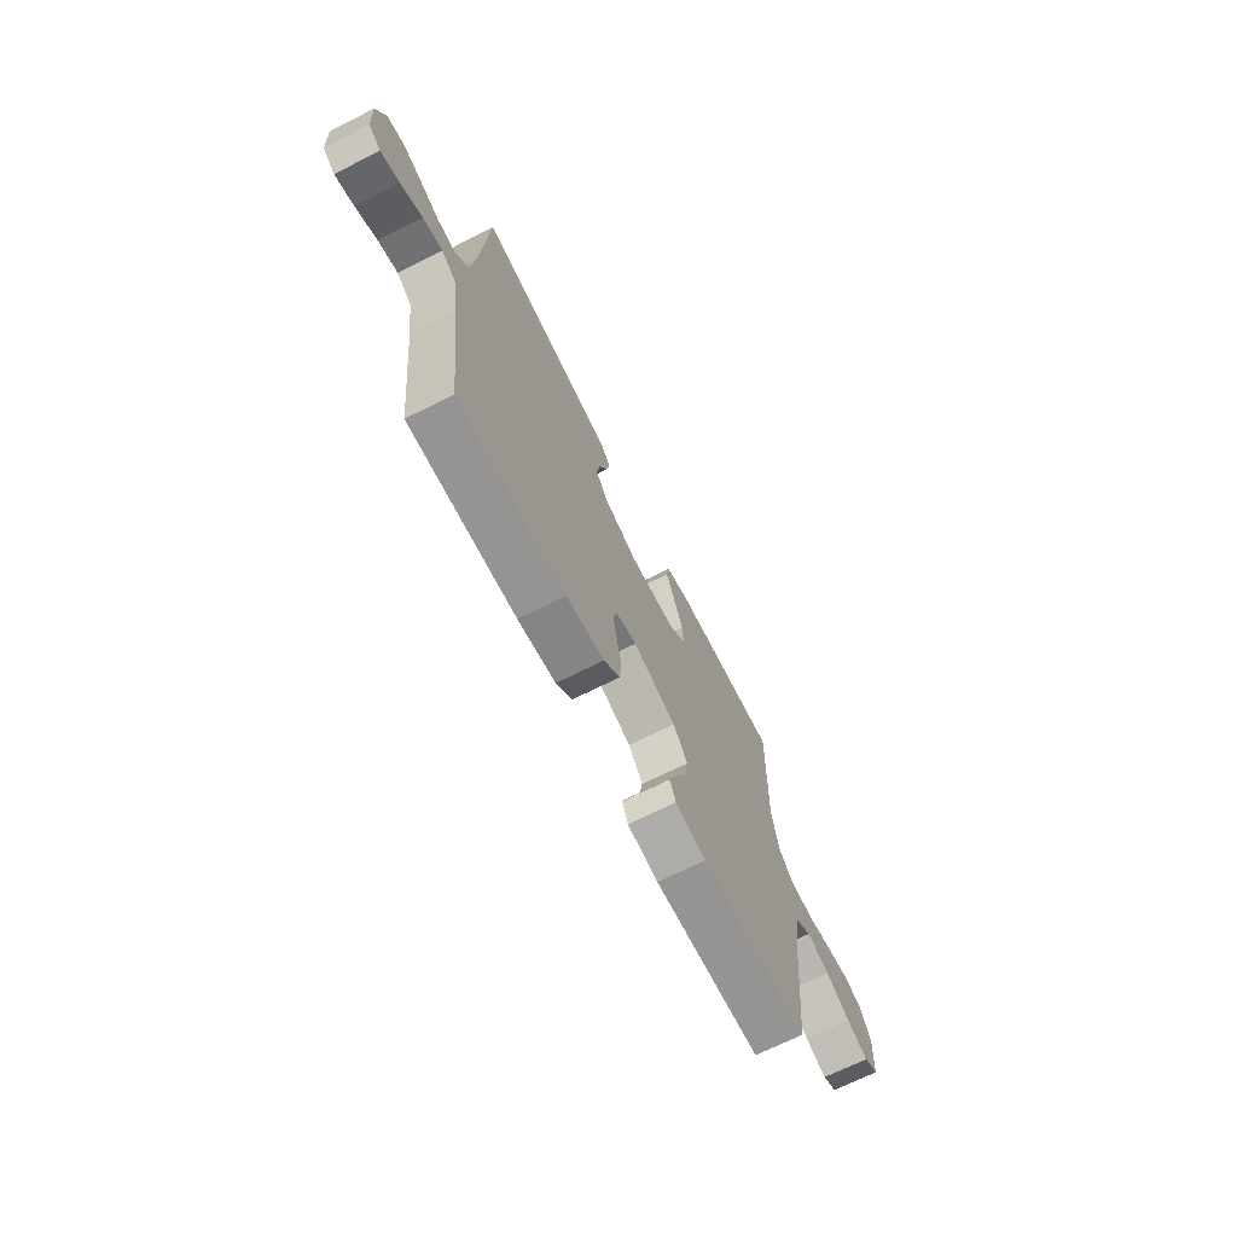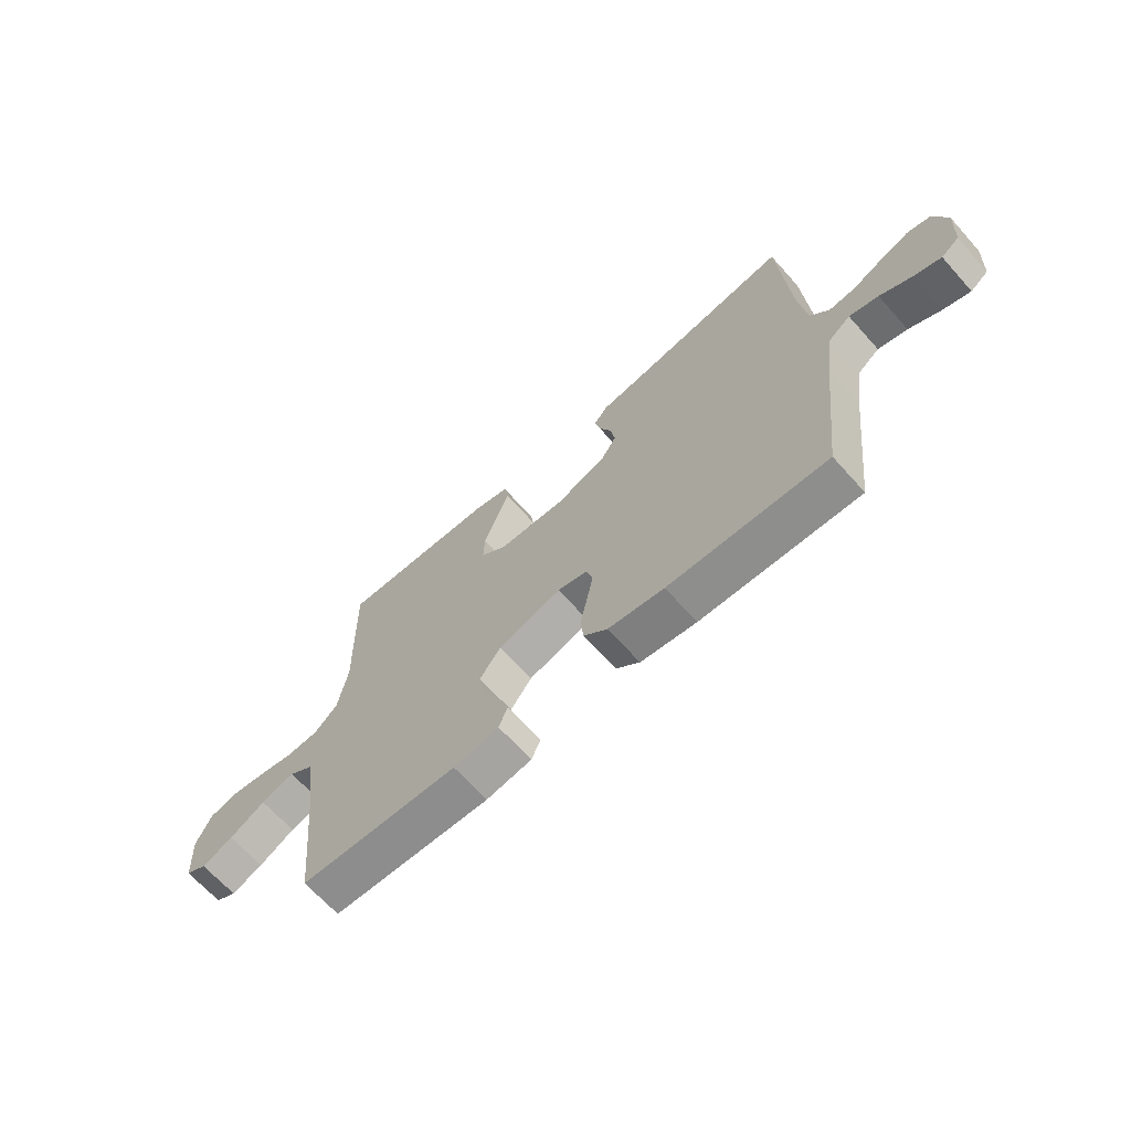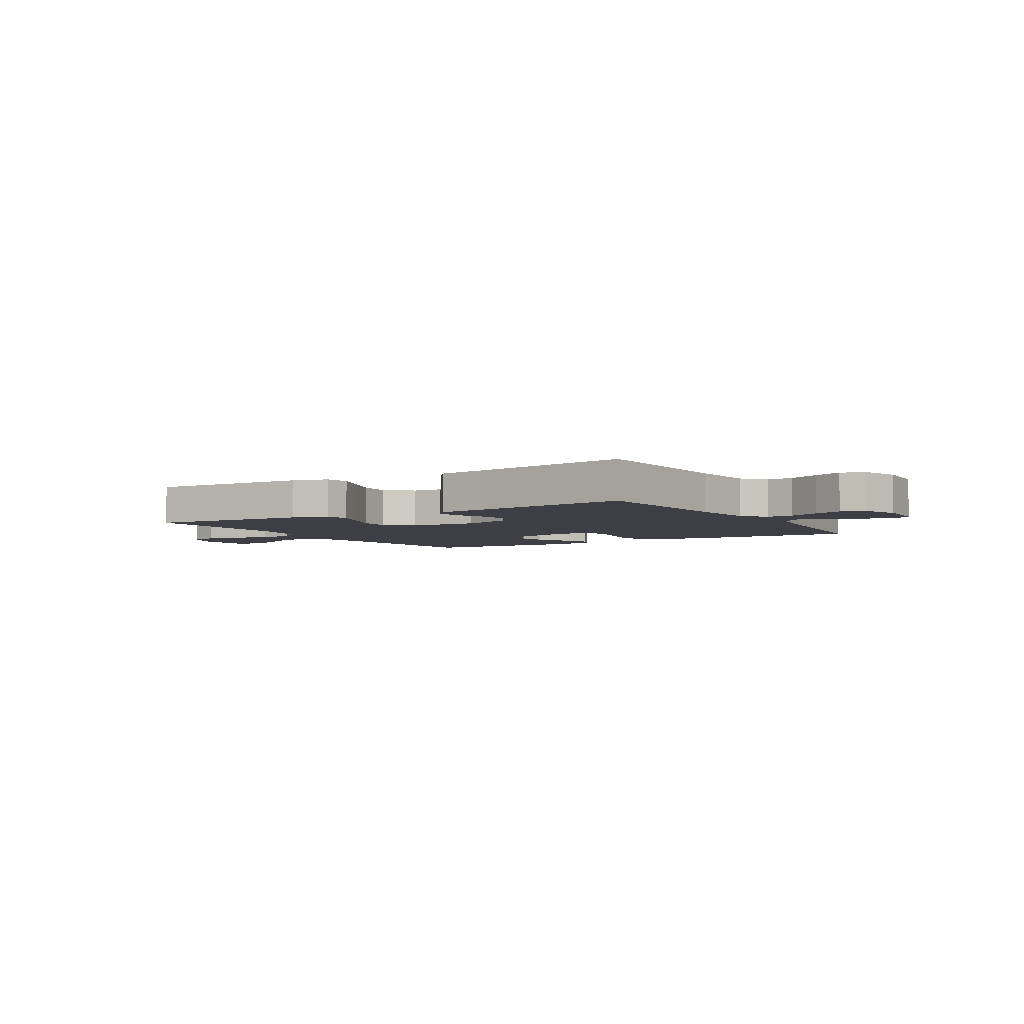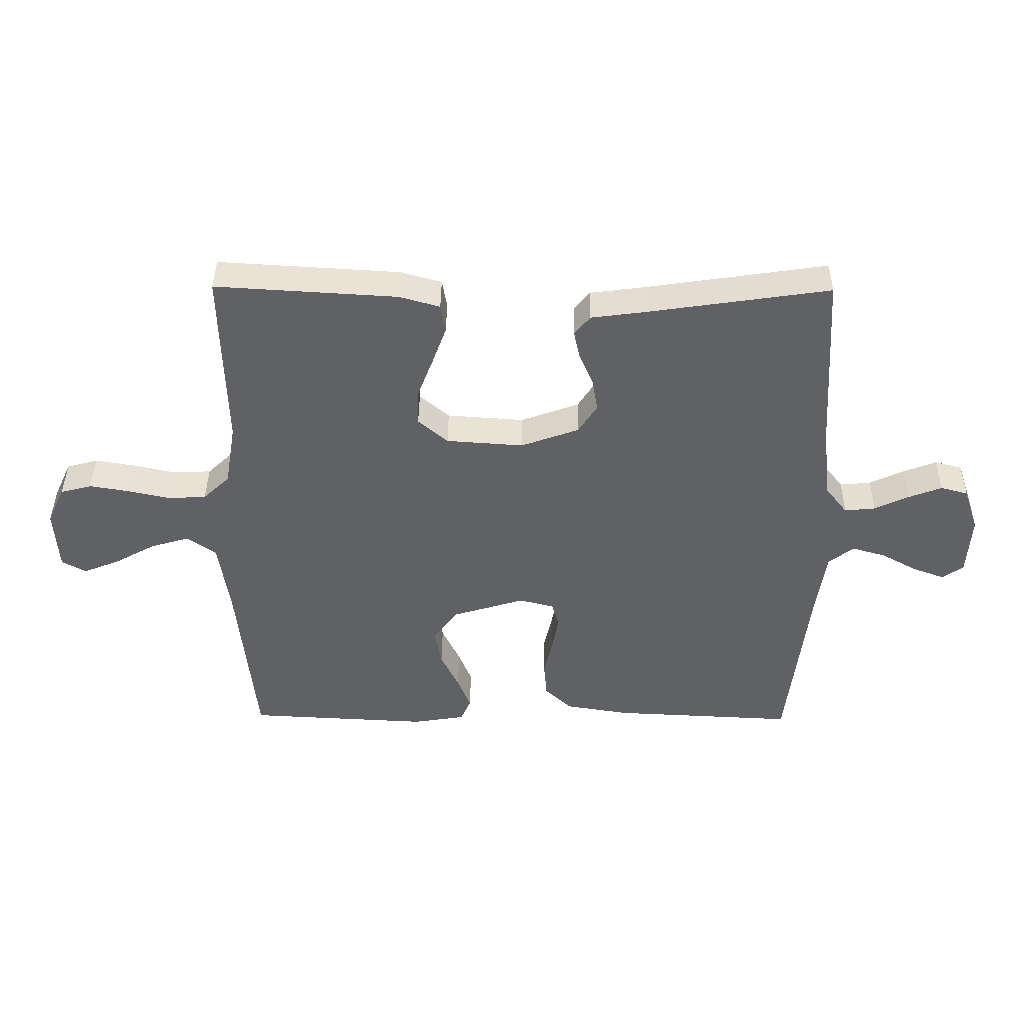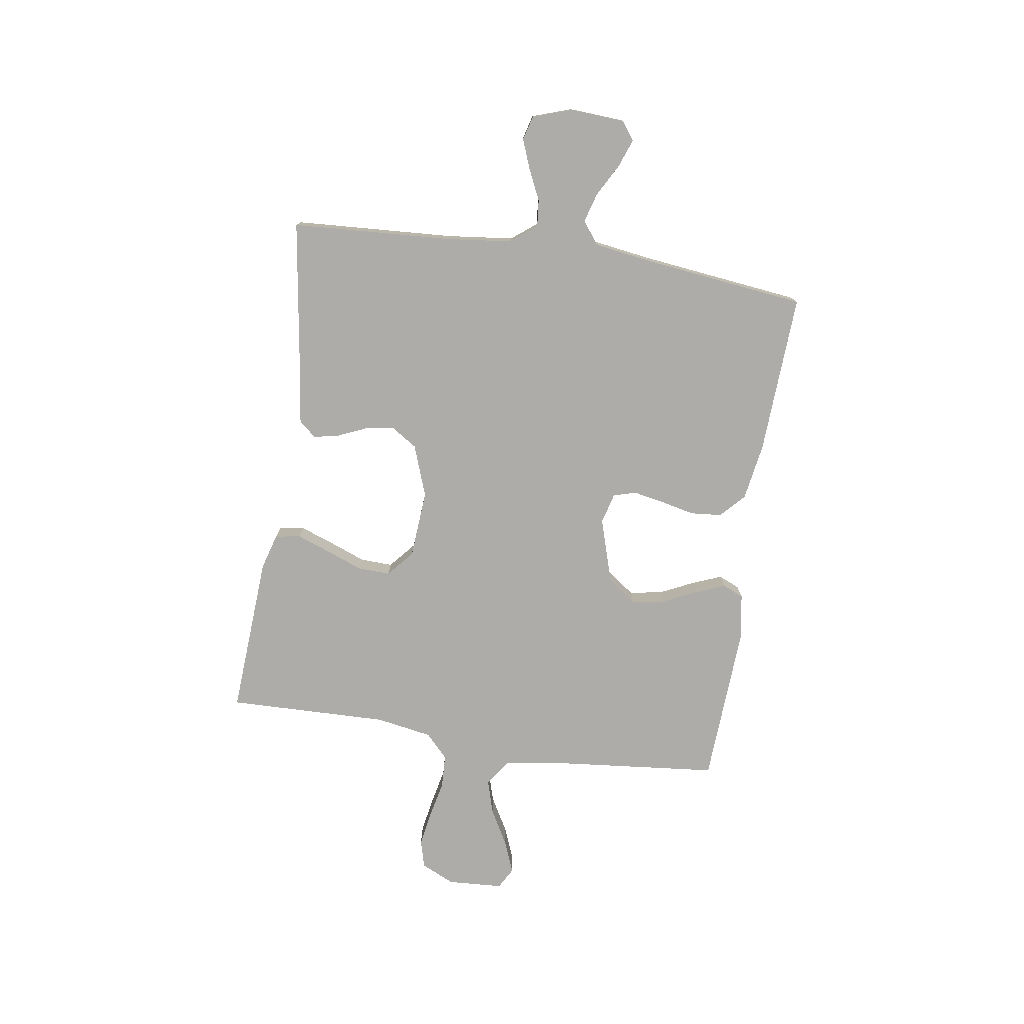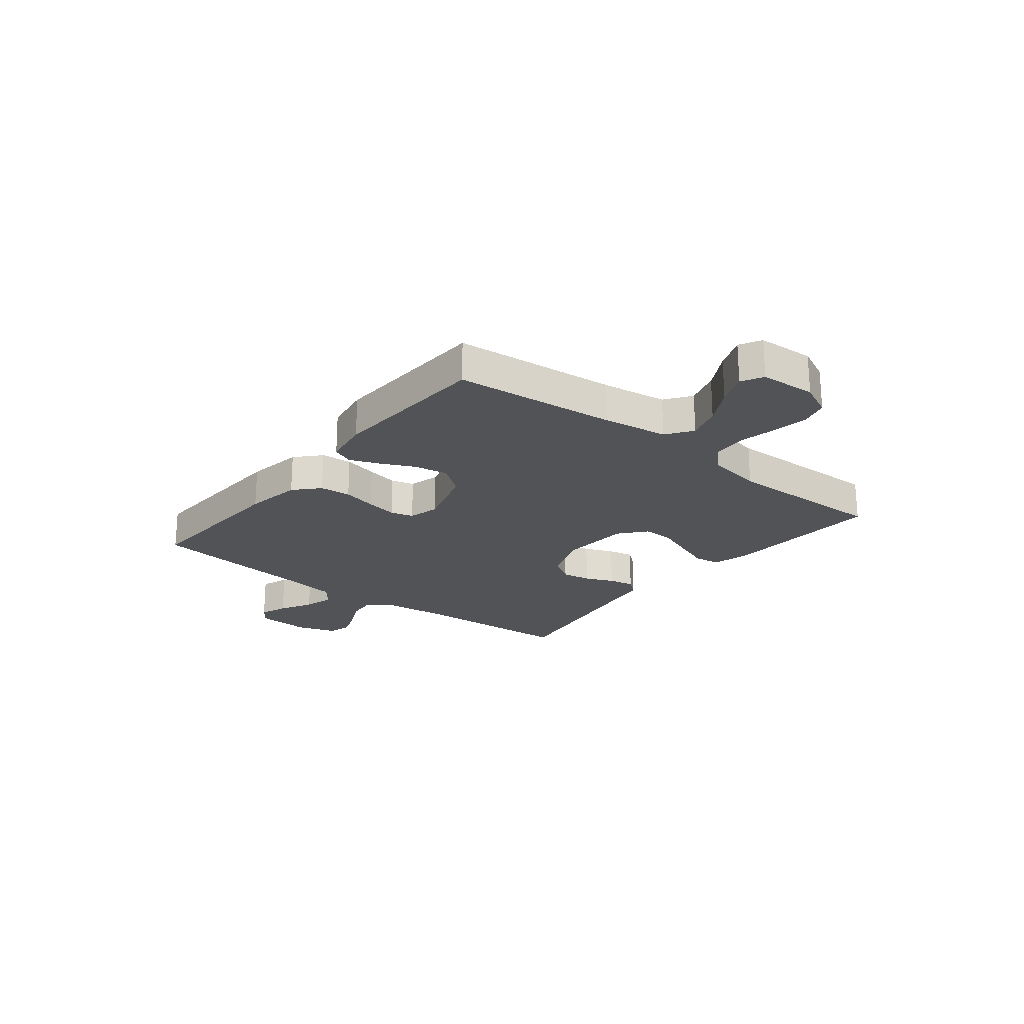
<metadata>
{"format":"obj","ext":"obj","renderer":"f3d","projection":"perspective","resolution":1024,"background":"white","views":[{"elev":-69.5,"azim":116.7,"up":"+Z"},{"elev":-66.8,"azim":41.9,"up":"+Z"},{"elev":-4.4,"azim":31.4,"up":"+Y"},{"elev":41.0,"azim":0.6,"up":"+Z"},{"elev":-76.6,"azim":81.3,"up":"+Y"},{"elev":-22.1,"azim":-128.5,"up":"+Y"}]}
</metadata>
<code>
v -0.5 0.07 -0.5
v -0.53 0.07 -0.2
v -0.548 0.07 -0.079
v -0.596 0.07 -0.045
v -0.66 0.07 -0.064
v -0.728 0.07 -0.102
v -0.788 0.07 -0.126
v -0.828 0.07 -0.104
v -0.834 0.07 0
v -0.805 0.07 0.062
v -0.753 0.07 0.076
v -0.687 0.07 0.065
v -0.618 0.07 0.05
v -0.555 0.07 0.053
v -0.511 0.07 0.095
v -0.493 0.07 0.2
v -0.5 0.07 0.5
v -0.2 0.07 0.482
v -0.133 0.07 0.463
v -0.125 0.07 0.416
v -0.148 0.07 0.353
v -0.174 0.07 0.285
v -0.176 0.07 0.225
v -0.127 0.07 0.183
v 0 0.07 0.174
v 0.096 0.07 0.209
v 0.127 0.07 0.257
v 0.118 0.07 0.311
v 0.095 0.07 0.364
v 0.085 0.07 0.411
v 0.111 0.07 0.443
v 0.2 0.07 0.455
v 0.5 0.07 0.5
v 0.518 0.07 0.2
v 0.532 0.07 0.078
v 0.568 0.07 0.032
v 0.619 0.07 0.037
v 0.676 0.07 0.064
v 0.73 0.07 0.085
v 0.775 0.07 0.073
v 0.8 0.07 0
v 0.794 0.07 -0.101
v 0.76 0.07 -0.126
v 0.708 0.07 -0.107
v 0.648 0.07 -0.074
v 0.593 0.07 -0.058
v 0.551 0.07 -0.09
v 0.535 0.07 -0.2
v 0.5 0.07 -0.5
v 0.2 0.07 -0.486
v 0.094 0.07 -0.469
v 0.049 0.07 -0.427
v 0.044 0.07 -0.369
v 0.058 0.07 -0.306
v 0.069 0.07 -0.248
v 0.057 0.07 -0.206
v 0 0.07 -0.191
v -0.12 0.07 -0.228
v -0.16 0.07 -0.282
v -0.149 0.07 -0.344
v -0.119 0.07 -0.407
v -0.097 0.07 -0.462
v -0.114 0.07 -0.501
v -0.2 0.07 -0.515
v -0.5 0 -0.5
v -0.53 0 -0.2
v -0.548 0 -0.079
v -0.596 0 -0.045
v -0.66 0 -0.064
v -0.728 0 -0.102
v -0.788 0 -0.126
v -0.828 0 -0.104
v -0.834 0 0
v -0.805 0 0.062
v -0.753 0 0.076
v -0.687 0 0.065
v -0.618 0 0.05
v -0.555 0 0.053
v -0.511 0 0.095
v -0.493 0 0.2
v -0.5 0 0.5
v -0.2 0 0.482
v -0.133 0 0.463
v -0.125 0 0.416
v -0.148 0 0.353
v -0.174 0 0.285
v -0.176 0 0.225
v -0.127 0 0.183
v 0 0 0.174
v 0.096 0 0.209
v 0.127 0 0.257
v 0.118 0 0.311
v 0.095 0 0.364
v 0.085 0 0.411
v 0.111 0 0.443
v 0.2 0 0.455
v 0.5 0 0.5
v 0.518 0 0.2
v 0.532 0 0.078
v 0.568 0 0.032
v 0.619 0 0.037
v 0.676 0 0.064
v 0.73 0 0.085
v 0.775 0 0.073
v 0.8 0 0
v 0.794 0 -0.101
v 0.76 0 -0.126
v 0.708 0 -0.107
v 0.648 0 -0.074
v 0.593 0 -0.058
v 0.551 0 -0.09
v 0.535 0 -0.2
v 0.5 0 -0.5
v 0.2 0 -0.486
v 0.094 0 -0.469
v 0.049 0 -0.427
v 0.044 0 -0.369
v 0.058 0 -0.306
v 0.069 0 -0.248
v 0.057 0 -0.206
v 0 0 -0.191
v -0.12 0 -0.228
v -0.16 0 -0.282
v -0.149 0 -0.344
v -0.119 0 -0.407
v -0.097 0 -0.462
v -0.114 0 -0.501
v -0.2 0 -0.515
f 63 64 1 2
f 60 61 62 63
f 60 63 2 3
f 59 60 3 4
f 58 59 4
f 57 58 4
f 51 52 53 54
f 51 54 55
f 48 49 50 51
f 47 48 51 55
f 46 47 55 56
f 42 43 44 45
f 42 45 46
f 41 42 46
f 37 38 39 40
f 37 40 41 46
f 32 33 34
f 32 34 35
f 31 32 35 36
f 28 29 30 31
f 27 28 31 36
f 19 20 21 22
f 17 18 19 22
f 16 17 22 23
f 15 16 23 24
f 10 11 12 13
f 8 9 10 13
f 8 13 14
f 5 6 7 8
f 4 5 8 14
f 57 4 14 15
f 36 37 46 56
f 26 27 36 56
f 25 26 56 57
f 15 24 25 57
f 66 65 128 127
f 127 126 125 124
f 67 66 127 124
f 68 67 124 123
f 68 123 122
f 68 122 121
f 118 117 116 115
f 119 118 115
f 115 114 113 112
f 119 115 112 111
f 120 119 111 110
f 109 108 107 106
f 110 109 106
f 110 106 105
f 104 103 102 101
f 110 105 104 101
f 98 97 96
f 99 98 96
f 100 99 96 95
f 95 94 93 92
f 100 95 92 91
f 86 85 84 83
f 86 83 82 81
f 87 86 81 80
f 88 87 80 79
f 77 76 75 74
f 77 74 73 72
f 78 77 72
f 72 71 70 69
f 78 72 69 68
f 79 78 68 121
f 120 110 101 100
f 120 100 91 90
f 121 120 90 89
f 121 89 88 79
f 1 65 66 2
f 2 66 67 3
f 3 67 68 4
f 4 68 69 5
f 5 69 70 6
f 6 70 71 7
f 7 71 72 8
f 8 72 73 9
f 9 73 74 10
f 10 74 75 11
f 11 75 76 12
f 12 76 77 13
f 13 77 78 14
f 14 78 79 15
f 15 79 80 16
f 16 80 81 17
f 17 81 82 18
f 18 82 83 19
f 19 83 84 20
f 20 84 85 21
f 21 85 86 22
f 22 86 87 23
f 23 87 88 24
f 24 88 89 25
f 25 89 90 26
f 26 90 91 27
f 27 91 92 28
f 28 92 93 29
f 29 93 94 30
f 30 94 95 31
f 31 95 96 32
f 32 96 97 33
f 33 97 98 34
f 34 98 99 35
f 35 99 100 36
f 36 100 101 37
f 37 101 102 38
f 38 102 103 39
f 39 103 104 40
f 40 104 105 41
f 41 105 106 42
f 42 106 107 43
f 43 107 108 44
f 44 108 109 45
f 45 109 110 46
f 46 110 111 47
f 47 111 112 48
f 48 112 113 49
f 49 113 114 50
f 50 114 115 51
f 51 115 116 52
f 52 116 117 53
f 53 117 118 54
f 54 118 119 55
f 55 119 120 56
f 56 120 121 57
f 57 121 122 58
f 58 122 123 59
f 59 123 124 60
f 60 124 125 61
f 61 125 126 62
f 62 126 127 63
f 63 127 128 64
f 64 128 65 1

</code>
